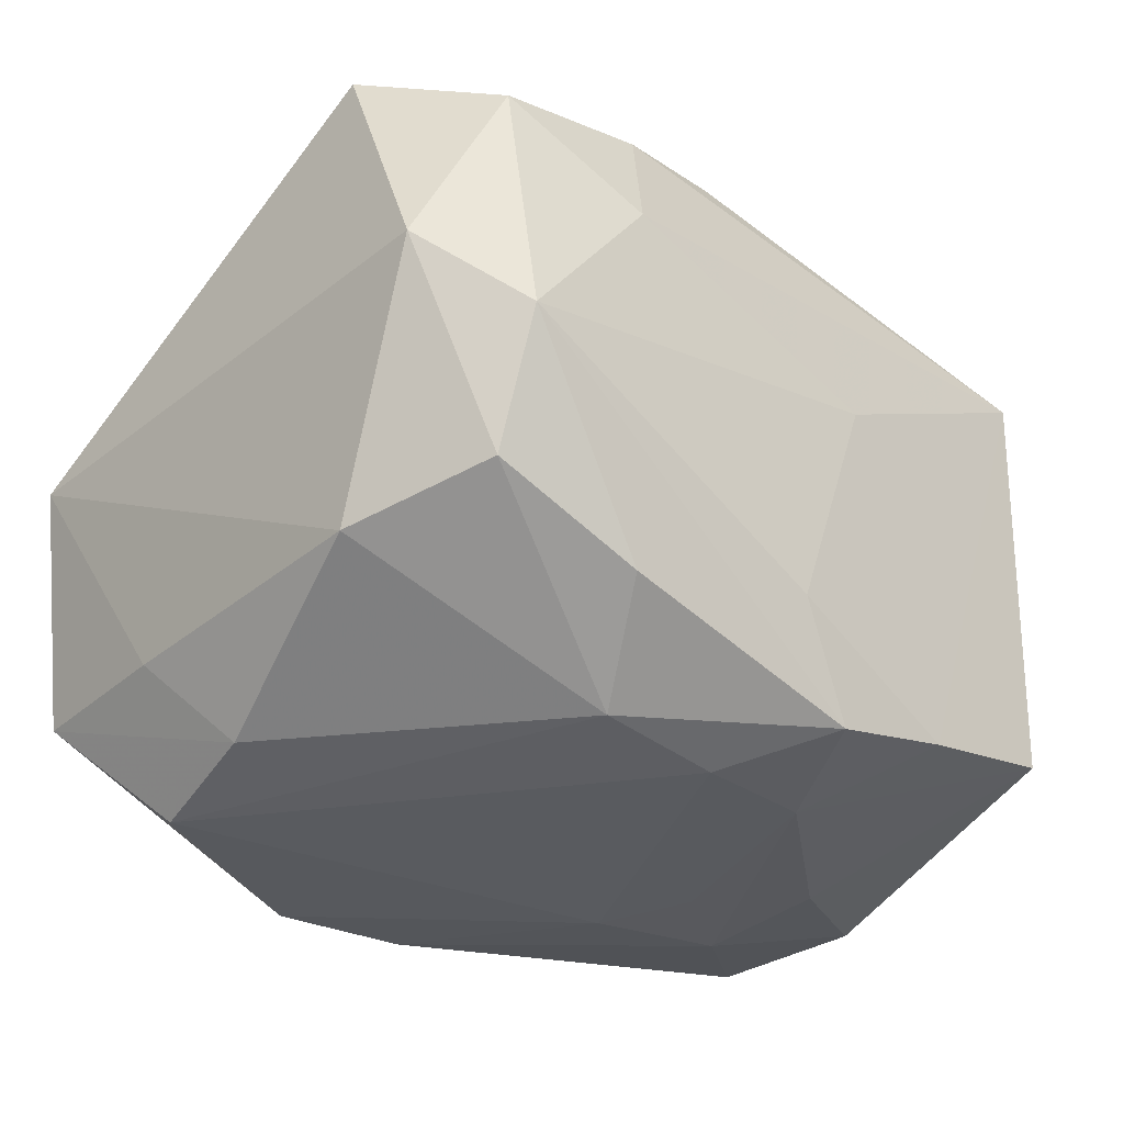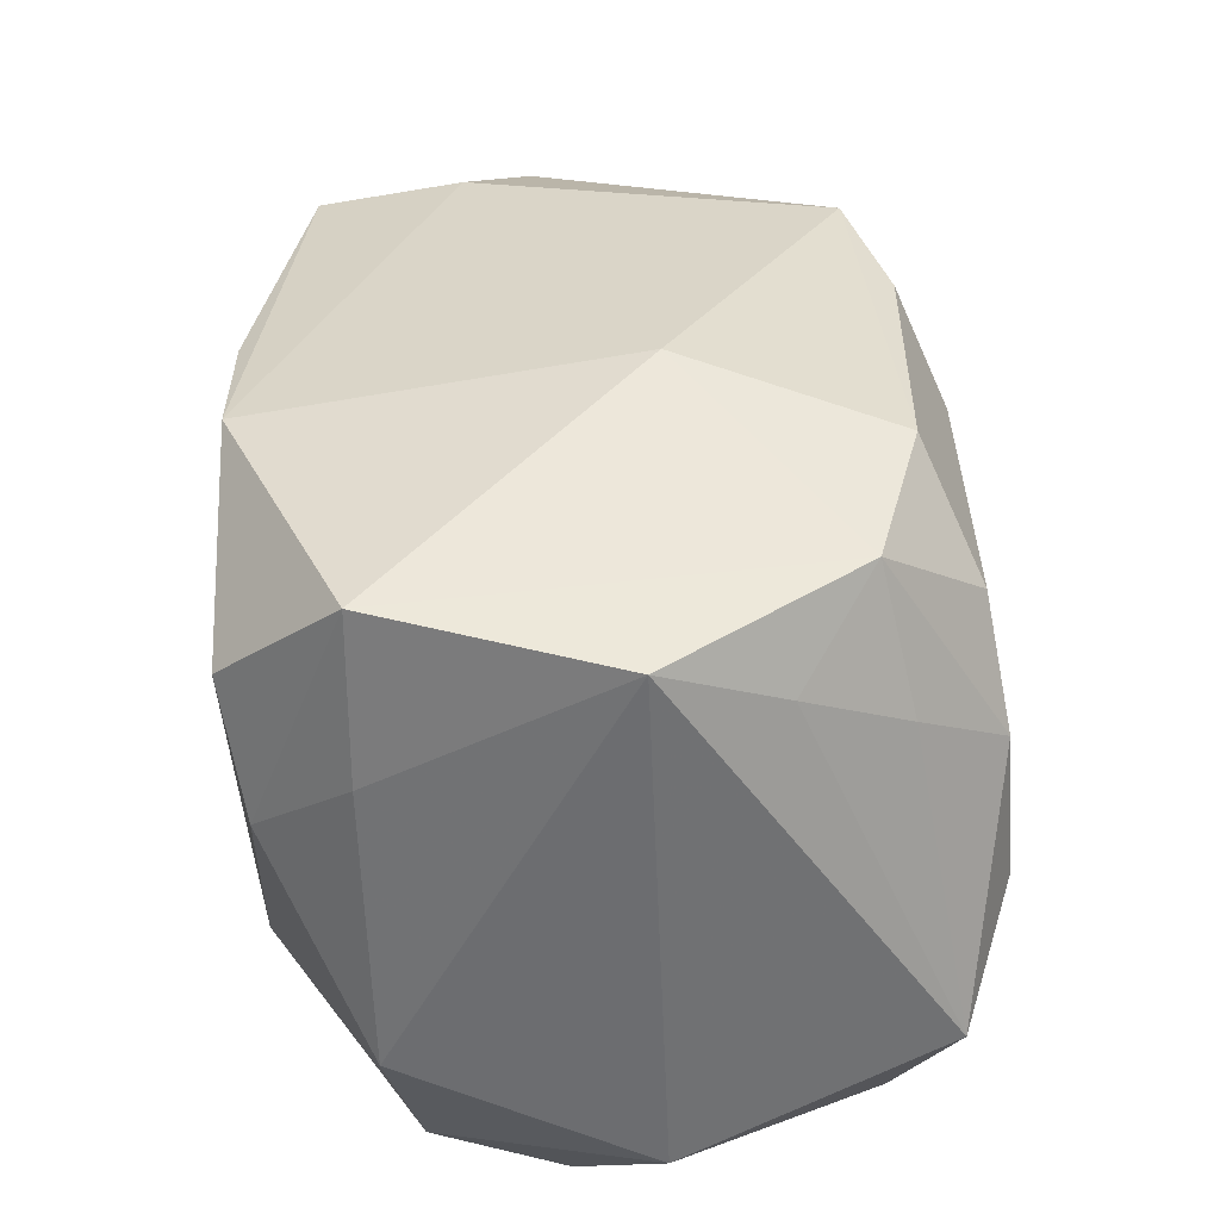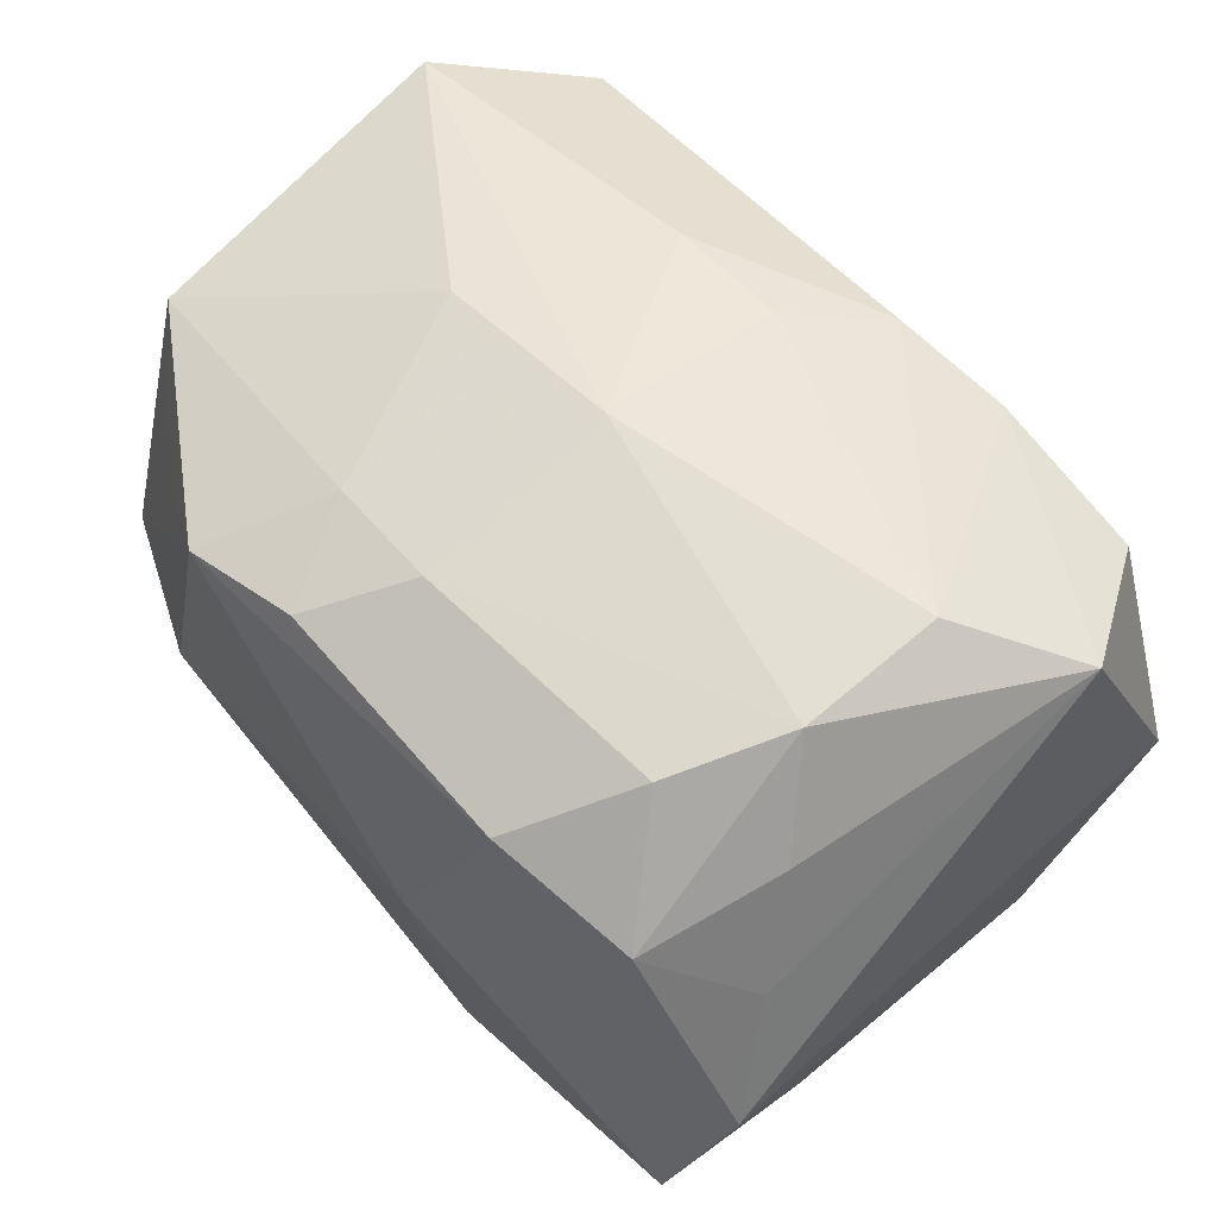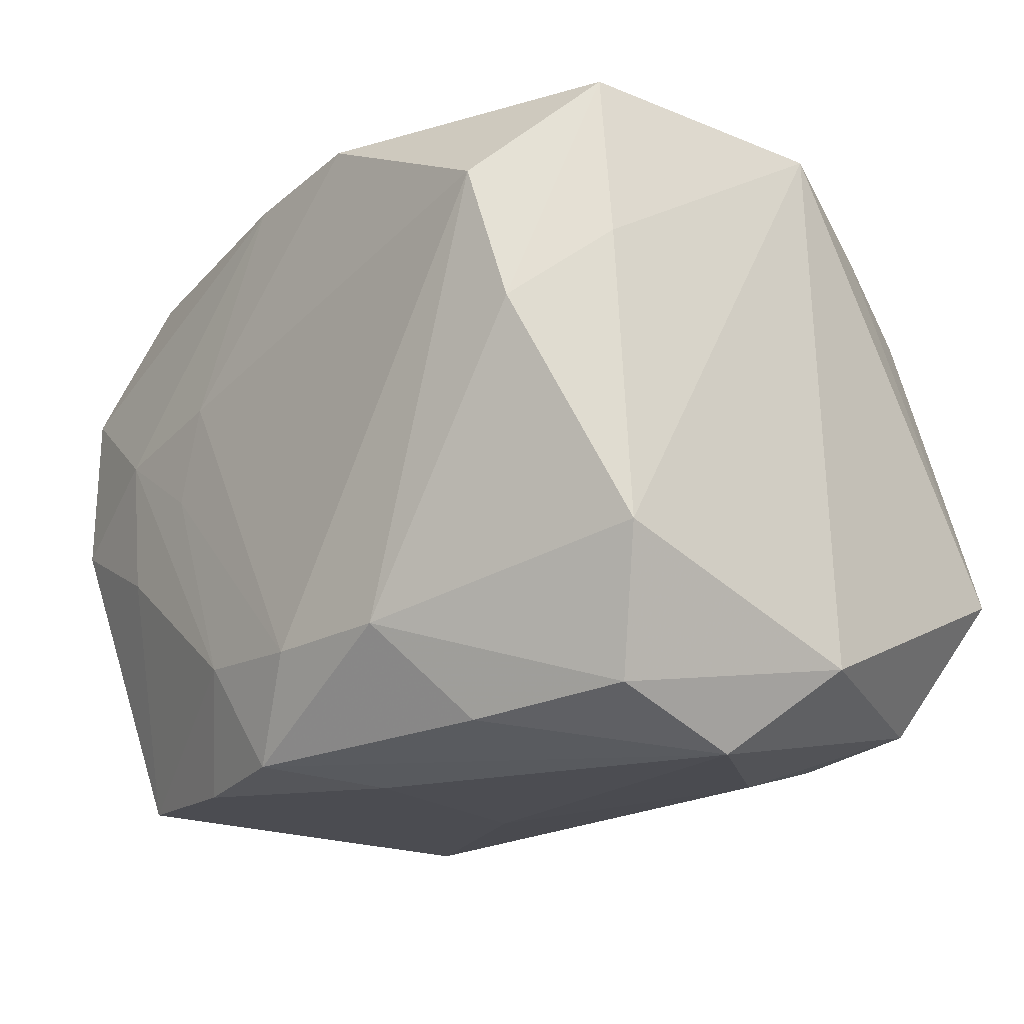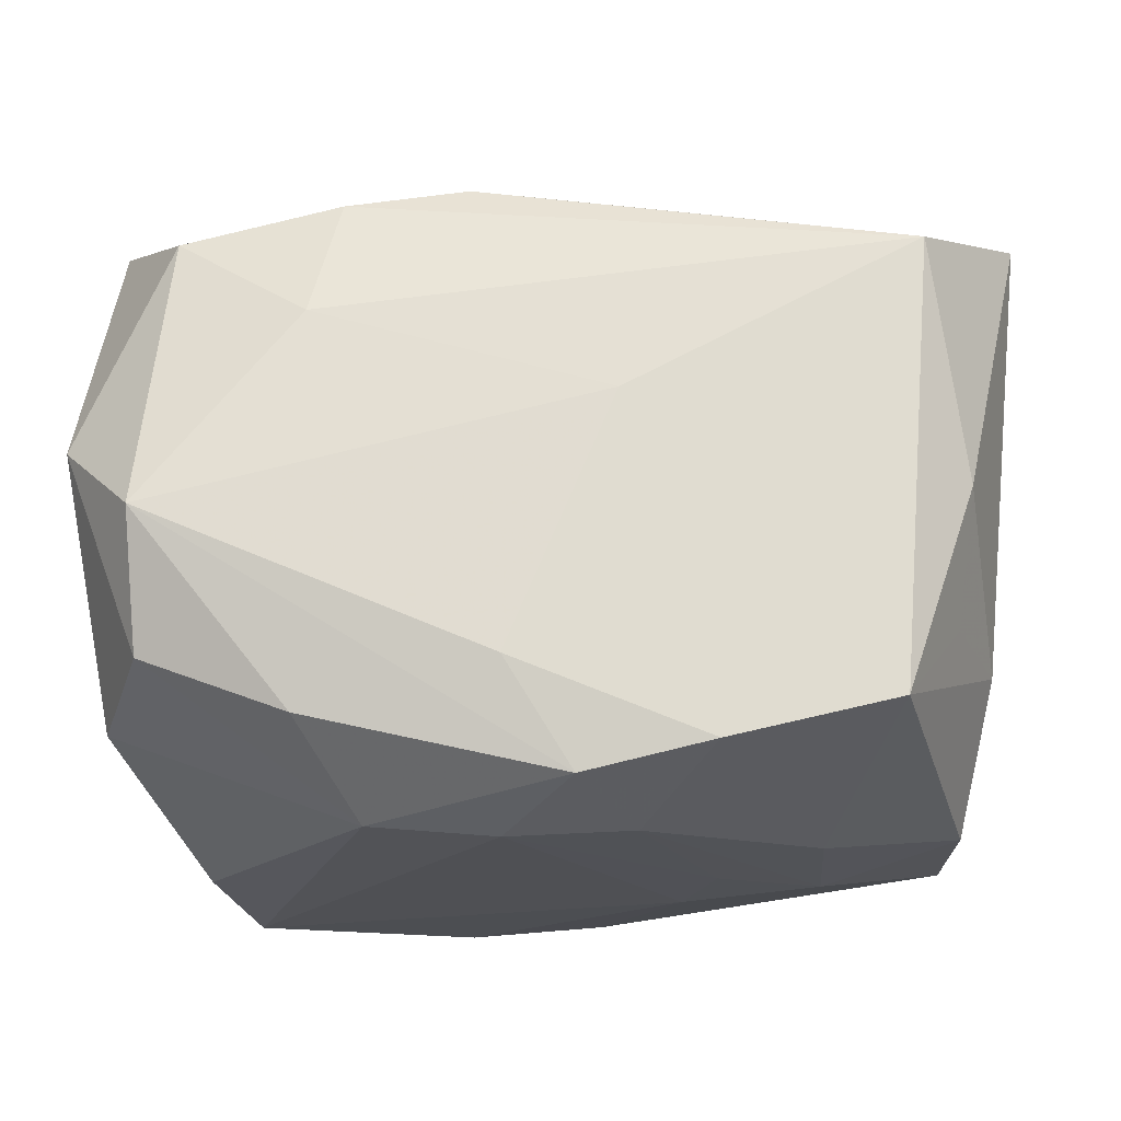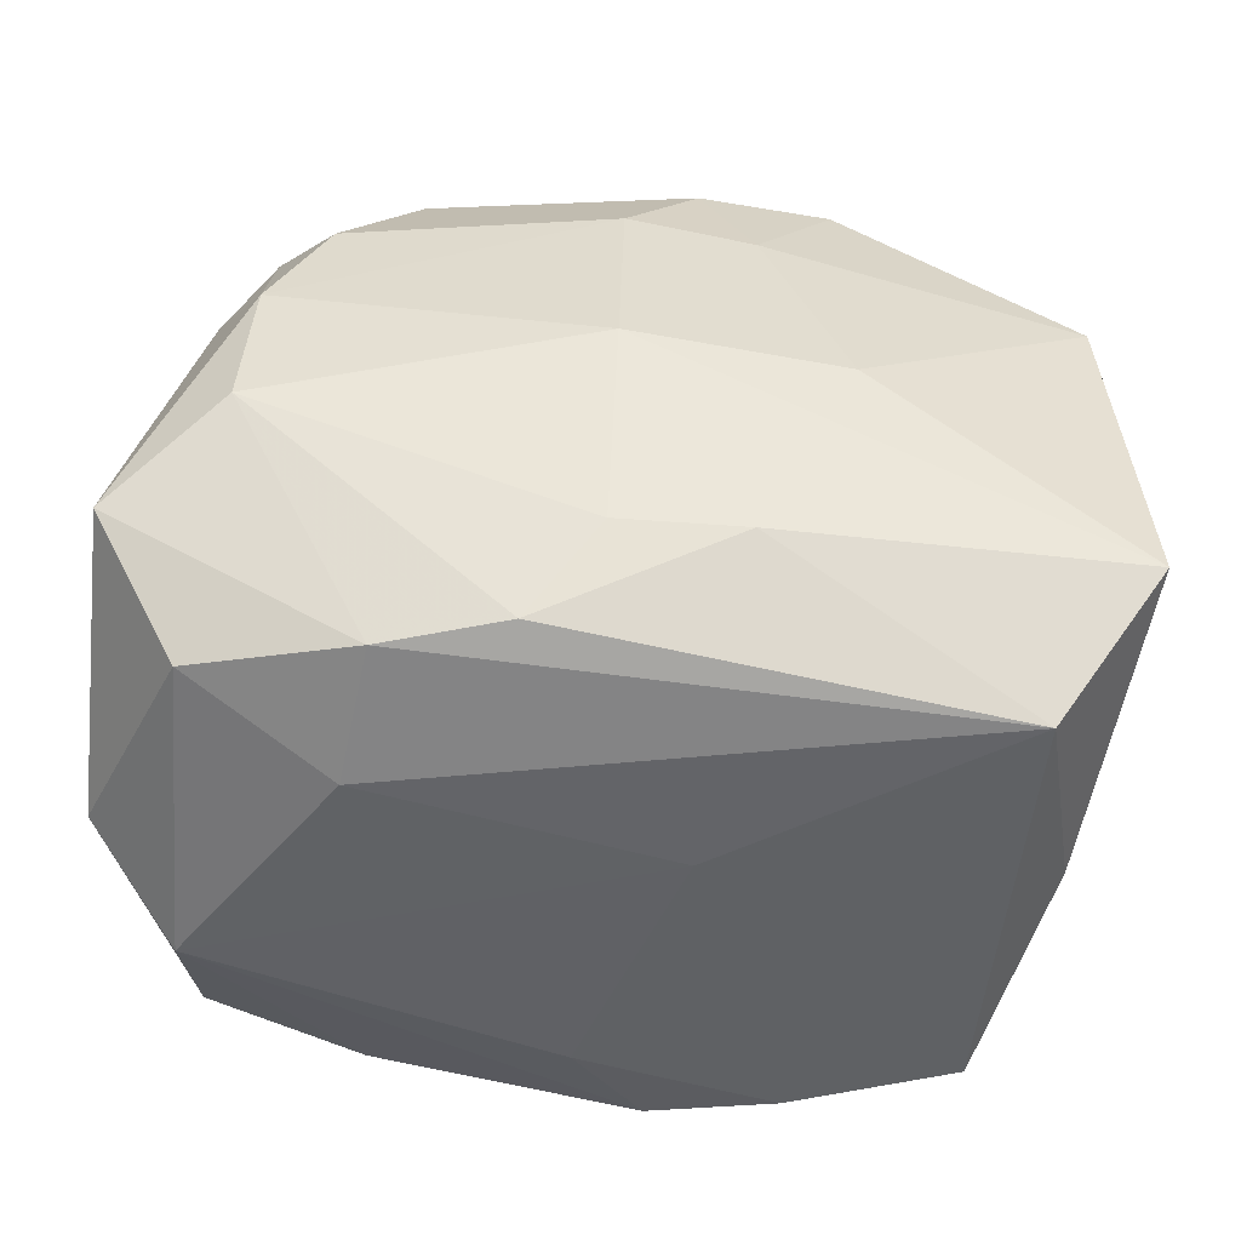
<metadata>
{"format":"obj","ext":"obj","renderer":"f3d","projection":"perspective","resolution":1024,"background":"white","views":[{"elev":-32.0,"azim":-44.8,"up":"+Z"},{"elev":35.9,"azim":-94.1,"up":"+Y"},{"elev":60.6,"azim":-132.9,"up":"+Z"},{"elev":-18.4,"azim":-131.5,"up":"+Y"},{"elev":-19.2,"azim":2.4,"up":"+Z"},{"elev":44.8,"azim":1.1,"up":"+Z"}]}
</metadata>
<code>
v -0.02462 0.007315 0.02651
v 0.02642 -0.02577 -0.01842
v 0.0002509 -0.01461 0.02584
v -0.03394 -0.01155 0.02331
v 0.03729 -0.01387 0.02135
v 0.007289 -0.01733 -0.02599
v 0.02502 0.02496 -0.00858
v 0.02159 0.004118 -0.02577
v 0.03392 0.02079 -0.002951
v -0.03213 0.01131 -0.01763
v -0.03325 -0.01214 -0.01707
v 0.03118 -0.01754 -0.01117
v 0.01315 -0.02657 -0.02159
v 0.01321 -0.001308 -0.02618
v 0.03709 0.01013 -0.002688
v 0.002978 -0.02588 -0.02383
v 0.03231 -0.001463 -0.02332
v 0.03474 -0.007241 -0.01192
v -0.02948 -0.02727 -0.003765
v -0.03075 0.02465 -0.01755
v -0.02912 -0.02323 -0.01427
v -0.02769 -0.02222 0.01929
v -0.007787 0.0244 -0.02587
v -0.02525 0.01594 -0.02648
v 0.01712 0.0008314 0.02574
v -0.0149 -0.0228 0.02209
v 0.02633 0.02266 -0.01992
v 0.0007922 0.01761 0.02585
v -0.02518 -0.004429 0.02744
v -0.02588 0.02347 0.01655
v 0.003578 0.02307 -0.02529
v 0.02548 0.02179 0.01315
v 0.03226 -0.02129 -0.001112
v 0.03492 0.01348 0.0187
v -0.02033 0.01657 0.02496
v 0.0006799 0.001197 0.02878
v 0.006253 0.02501 0.02235
v -0.03529 0.02201 0.0009006
v 0.009927 -0.01478 0.02531
v -0.01456 0.02564 0.0206
v -0.002717 -0.01787 -0.02648
v 0.02126 -0.006865 -0.0251
v 0.01639 0.02614 0.01967
v -0.03568 -0.02071 0.002695
v 0.006235 -0.02641 0.005106
v -0.0171 -0.02577 0.012
v 0.0105 0.01673 0.02425
v 0.03179 0.01146 -0.02338
v 0.02921 -0.02495 0.01752
v -0.002258 -0.02727 -0.01541
v -0.02902 0.01242 0.0191
v -0.008149 0.02888 0.003979
v 0.01048 0.006374 -0.02648
v -0.03209 0.017 0.01058
v -0.005233 -0.02183 0.02369
v -0.01288 -0.01744 -0.02552
v -0.01741 -0.02481 -0.01891
v -0.02782 0.005265 -0.02474
f 52 43 7
f 7 23 52
f 27 23 7
f 4 38 44
f 44 38 11
f 11 38 10
f 49 26 46
f 19 45 46
f 46 45 49
f 40 43 52
f 35 28 40
f 49 33 5
f 5 39 49
f 36 39 5
f 52 23 20
f 20 23 24
f 20 10 38
f 24 23 53
f 2 33 49
f 22 26 4
f 4 44 22
f 22 44 19
f 19 46 22
f 22 46 26
f 55 26 49
f 49 39 55
f 4 26 29
f 26 55 29
f 34 32 43
f 34 5 15
f 1 51 4
f 4 29 1
f 1 29 36
f 36 28 1
f 1 28 35
f 35 40 30
f 30 1 35
f 51 1 30
f 30 40 52
f 52 20 30
f 30 20 38
f 43 40 37
f 37 40 28
f 27 7 9
f 9 34 15
f 32 34 9
f 9 7 43
f 43 32 9
f 24 56 58
f 58 56 11
f 11 10 58
f 58 20 24
f 10 20 58
f 41 56 24
f 24 53 41
f 31 23 27
f 31 53 23
f 13 2 49
f 6 2 13
f 53 31 8
f 3 55 39
f 3 29 55
f 3 39 36
f 36 29 3
f 47 34 43
f 43 37 47
f 47 37 28
f 47 28 36
f 54 30 38
f 51 30 54
f 54 38 4
f 4 51 54
f 48 9 15
f 27 9 48
f 48 31 27
f 48 8 31
f 18 5 33
f 15 5 18
f 21 57 19
f 19 44 21
f 21 44 11
f 11 56 21
f 56 57 21
f 49 45 50
f 50 13 49
f 50 45 19
f 14 8 6
f 53 8 14
f 6 41 14
f 14 41 53
f 8 48 17
f 17 18 2
f 17 48 15
f 15 18 17
f 25 47 36
f 34 47 25
f 36 5 25
f 5 34 25
f 33 2 12
f 12 18 33
f 2 18 12
f 13 50 16
f 16 57 56
f 19 57 16
f 16 50 19
f 56 41 16
f 16 41 6
f 6 13 16
f 6 8 42
f 8 17 42
f 42 2 6
f 42 17 2

</code>
